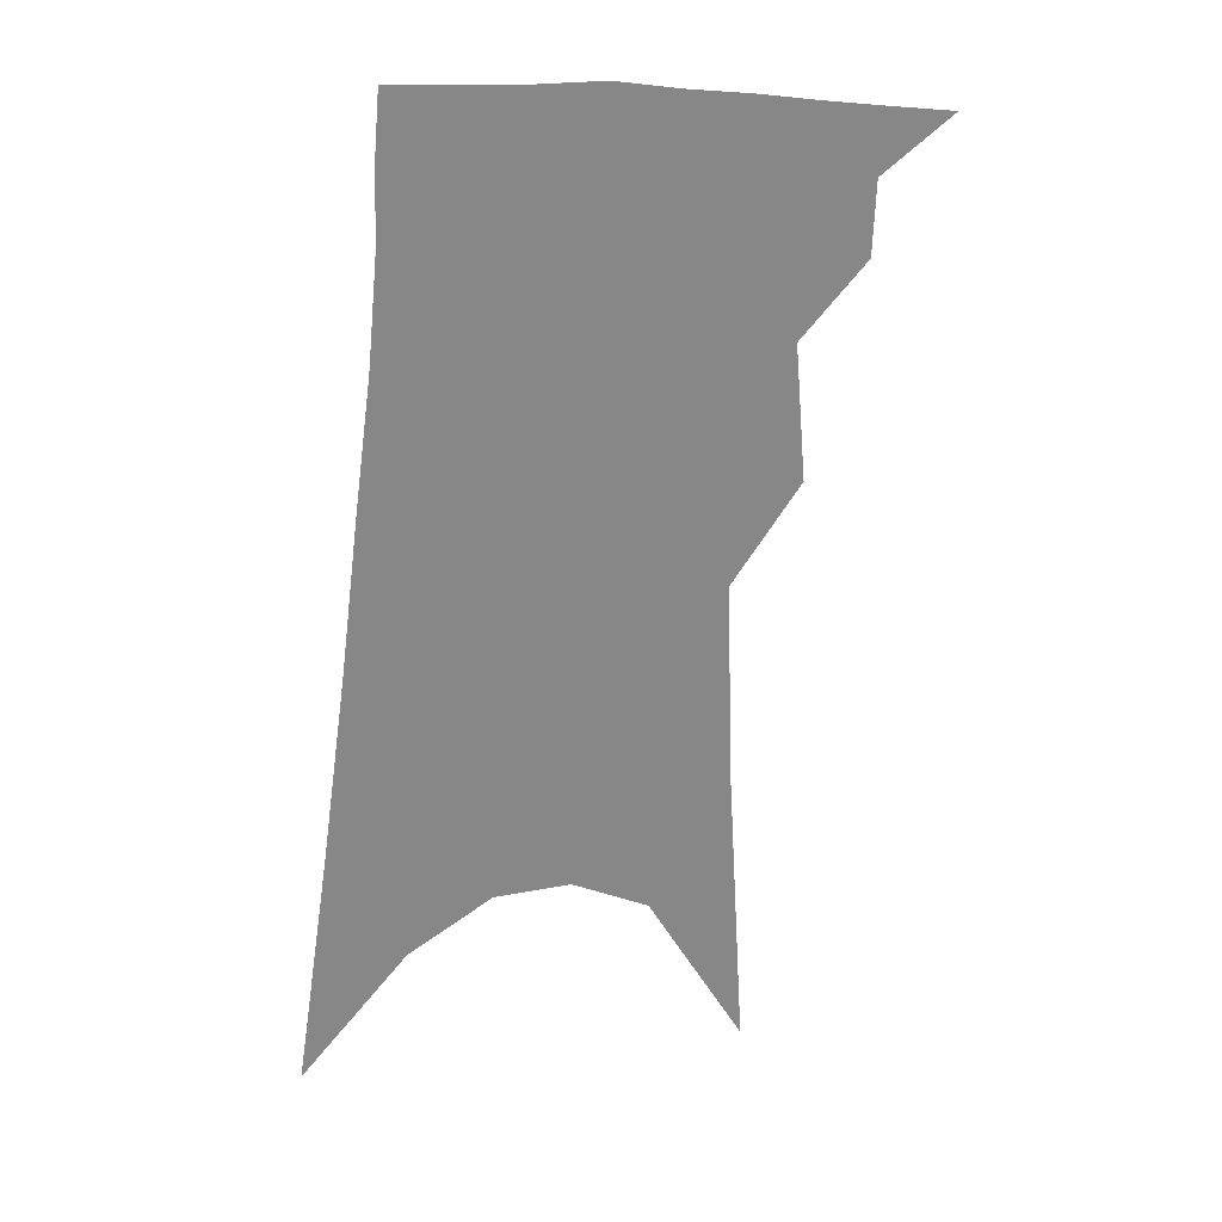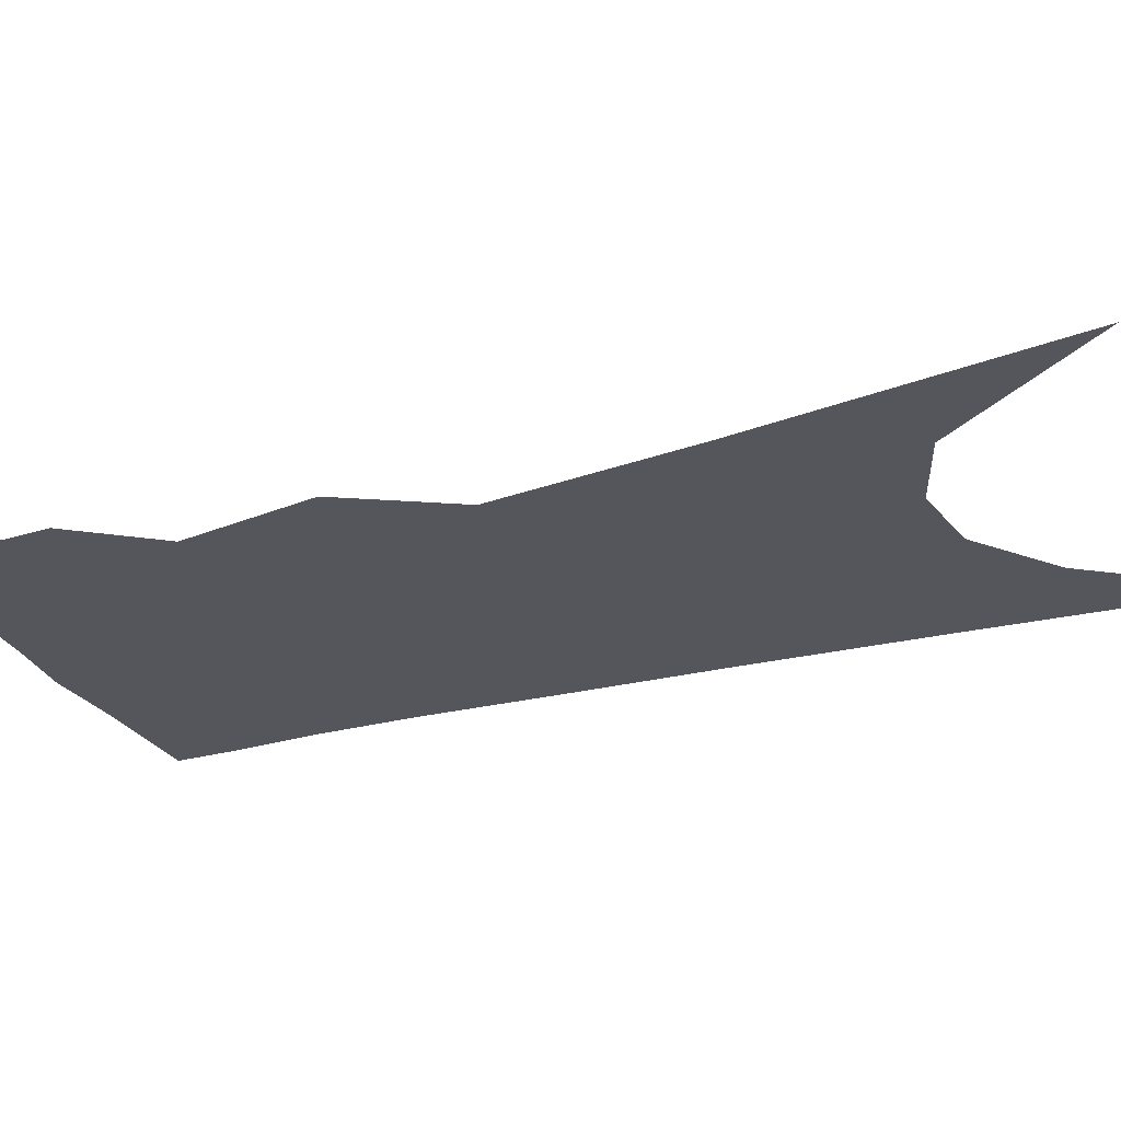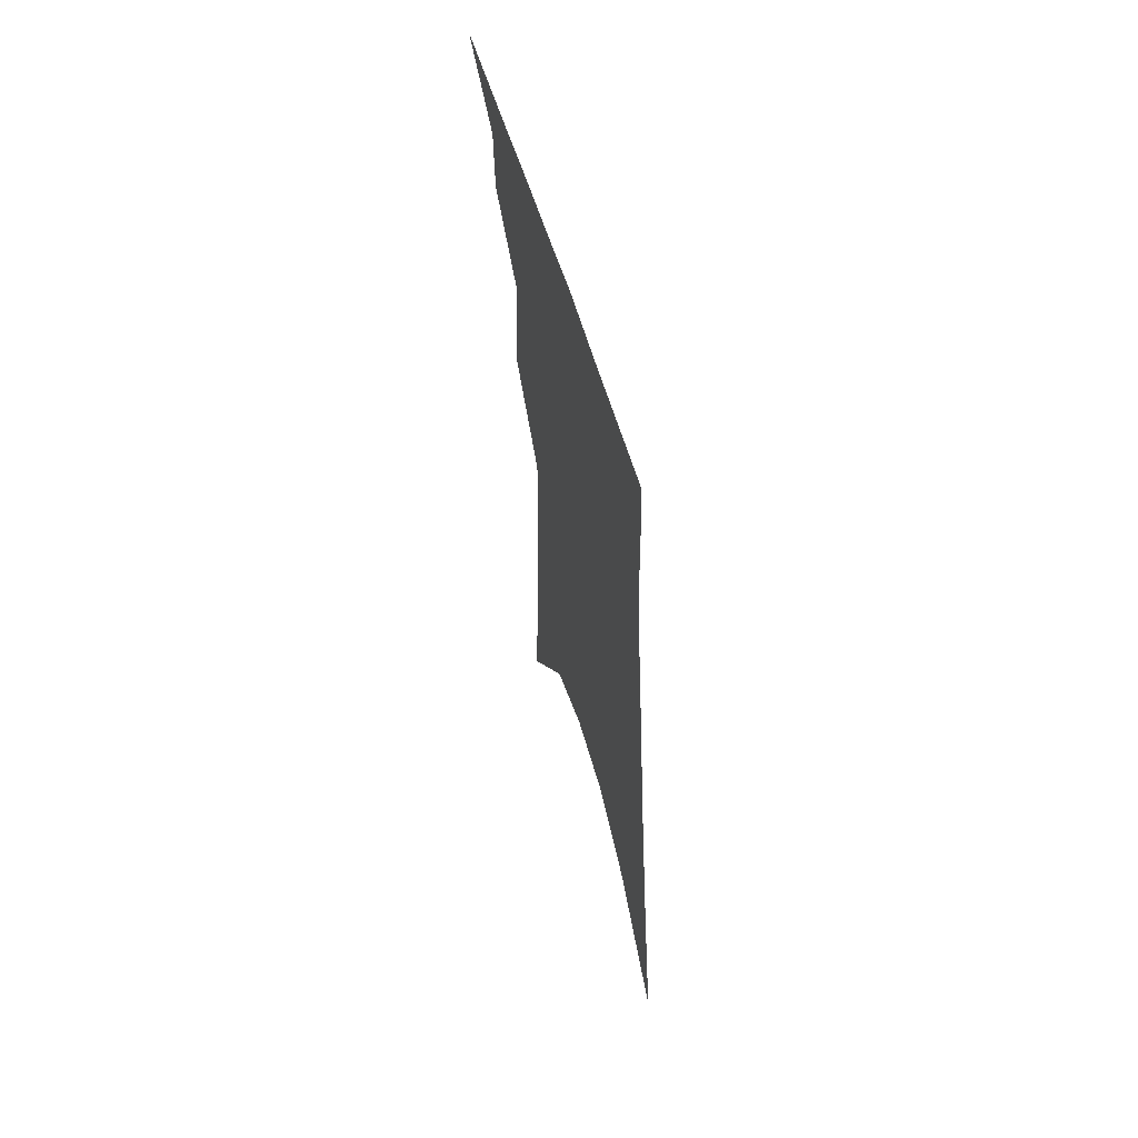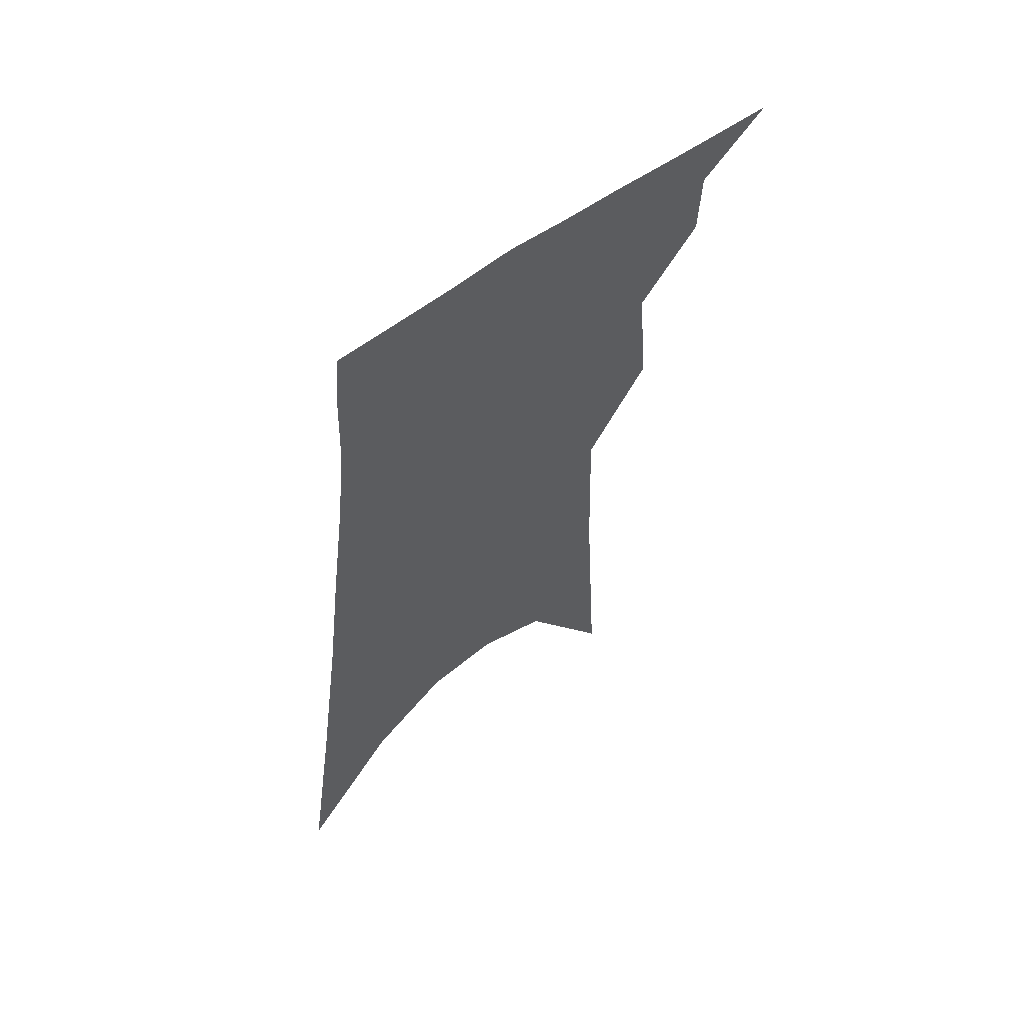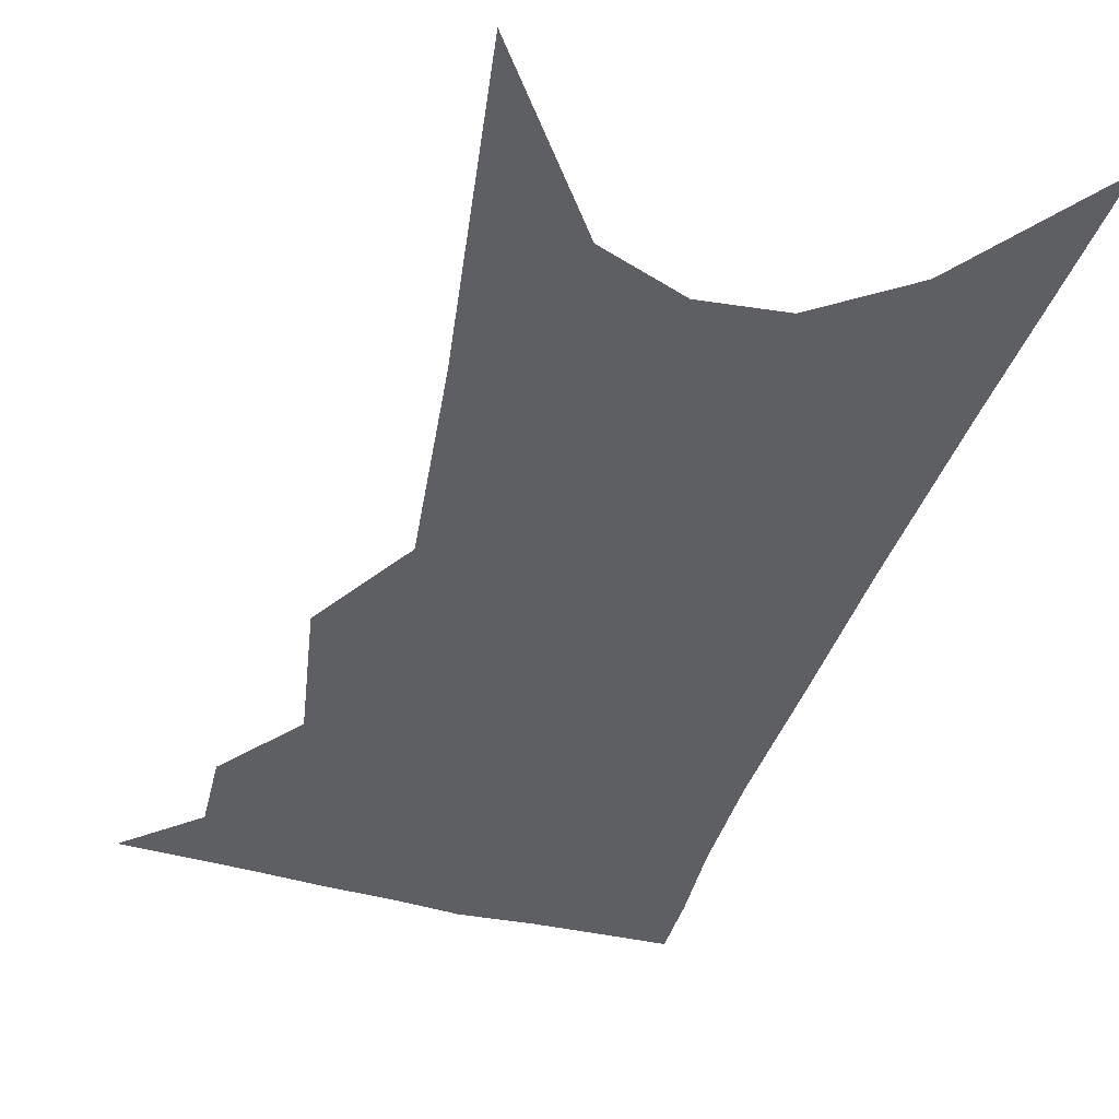
<metadata>
{"format":"obj","ext":"obj","renderer":"f3d","projection":"perspective","resolution":1024,"background":"white","views":[{"elev":27.5,"azim":164.0,"up":"+Y"},{"elev":-26.2,"azim":-61.2,"up":"+Z"},{"elev":63.1,"azim":73.8,"up":"+Y"},{"elev":61.8,"azim":140.2,"up":"+Y"},{"elev":-41.8,"azim":-10.8,"up":"+Z"}]}
</metadata>
<code>
v 539.1 310.7 0
v 552.3 288.4 0
v 551.8 301.3 0
v 550.2 312.3 0
v 562 251.5 0
v 564 275.6 0
v 563.9 290.6 0
v 563 302.9 0
v 561.1 314.1 0
v 570.1 143.5 0
v 573.2 199 0
v 574.3 234.2 0
v 575.5 260.7 0
v 576 279.9 0
v 575.5 293.3 0
v 574.1 304.6 0
v 572 316 0
v 587.6 174.1 0
v 587.2 212.3 0
v 587.1 242.3 0
v 587.3 265.7 0
v 587.1 281.9 0
v 586.6 294.9 0
v 585.9 306.3 0
v 583.4 317.6 0
v 601.3 181 0
v 599.7 216.8 0
v 598.9 245.1 0
v 598.4 267.4 0
v 598.1 283.8 0
v 597.6 296.5 0
v 596.8 307.7 0
v 594.4 319.7 0
v 615.1 181 0
v 612 218.6 0
v 610.5 245.3 0
v 609.6 266.4 0
v 608.9 283.6 0
v 608.4 297.3 0
v 607.8 309 0
v 606.7 320 0
v 630.3 172 0
v 625.5 212.3 0
v 623.1 239.9 0
v 621.4 262.8 0
v 619.7 283.4 0
v 619.1 298.4 0
v 618.9 310.1 0
v 617.9 320.8 0
v 649.6 150.5 0
v 643.1 193.7 0
v 638.4 227.6 0
v 635.1 254.3 0
v 631.9 278.7 0
v 630.2 296.9 0
v 629.6 311 0
v 628.7 321.7 0
v 721 361 0
f 3 4 1
f 6 7 2
f 2 7 3
f 7 8 3
f 3 8 4
f 8 9 4
f 12 13 5
f 5 13 6
f 13 14 6
f 6 14 7
f 14 15 7
f 7 15 8
f 15 16 8
f 8 16 9
f 16 17 9
f 10 18 11
f 18 19 11
f 11 19 12
f 19 20 12
f 12 20 13
f 20 21 13
f 13 21 14
f 21 22 14
f 14 22 15
f 22 23 15
f 15 23 16
f 23 24 16
f 16 24 17
f 24 25 17
f 18 26 19
f 26 27 19
f 19 27 20
f 27 28 20
f 20 28 21
f 28 29 21
f 21 29 22
f 29 30 22
f 22 30 23
f 30 31 23
f 23 31 24
f 31 32 24
f 24 32 25
f 32 33 25
f 26 34 27
f 34 35 27
f 27 35 28
f 35 36 28
f 28 36 29
f 36 37 29
f 29 37 30
f 37 38 30
f 30 38 31
f 38 39 31
f 31 39 32
f 39 40 32
f 32 40 33
f 40 41 33
f 34 42 35
f 42 43 35
f 35 43 36
f 43 44 36
f 36 44 37
f 44 45 37
f 37 45 38
f 45 46 38
f 38 46 39
f 46 47 39
f 39 47 40
f 47 48 40
f 40 48 41
f 48 49 41
f 42 50 43
f 50 51 43
f 43 51 44
f 51 52 44
f 44 52 45
f 52 53 45
f 45 53 46
f 53 54 46
f 46 54 47
f 54 55 47
f 47 55 48
f 55 56 48
f 48 56 49
f 56 57 49

</code>
